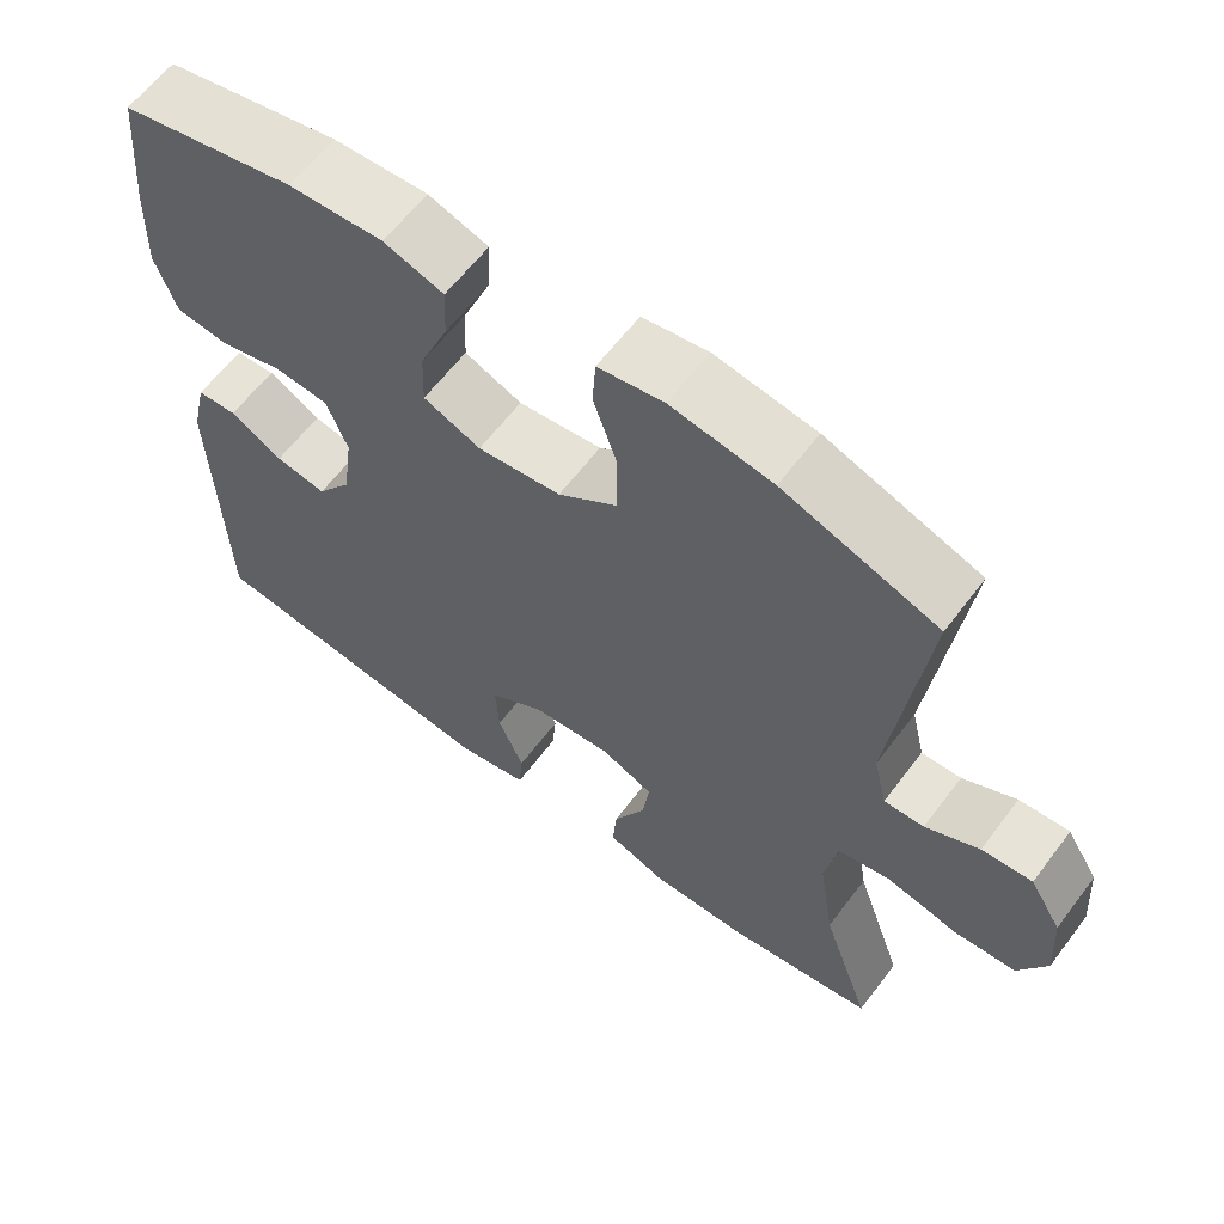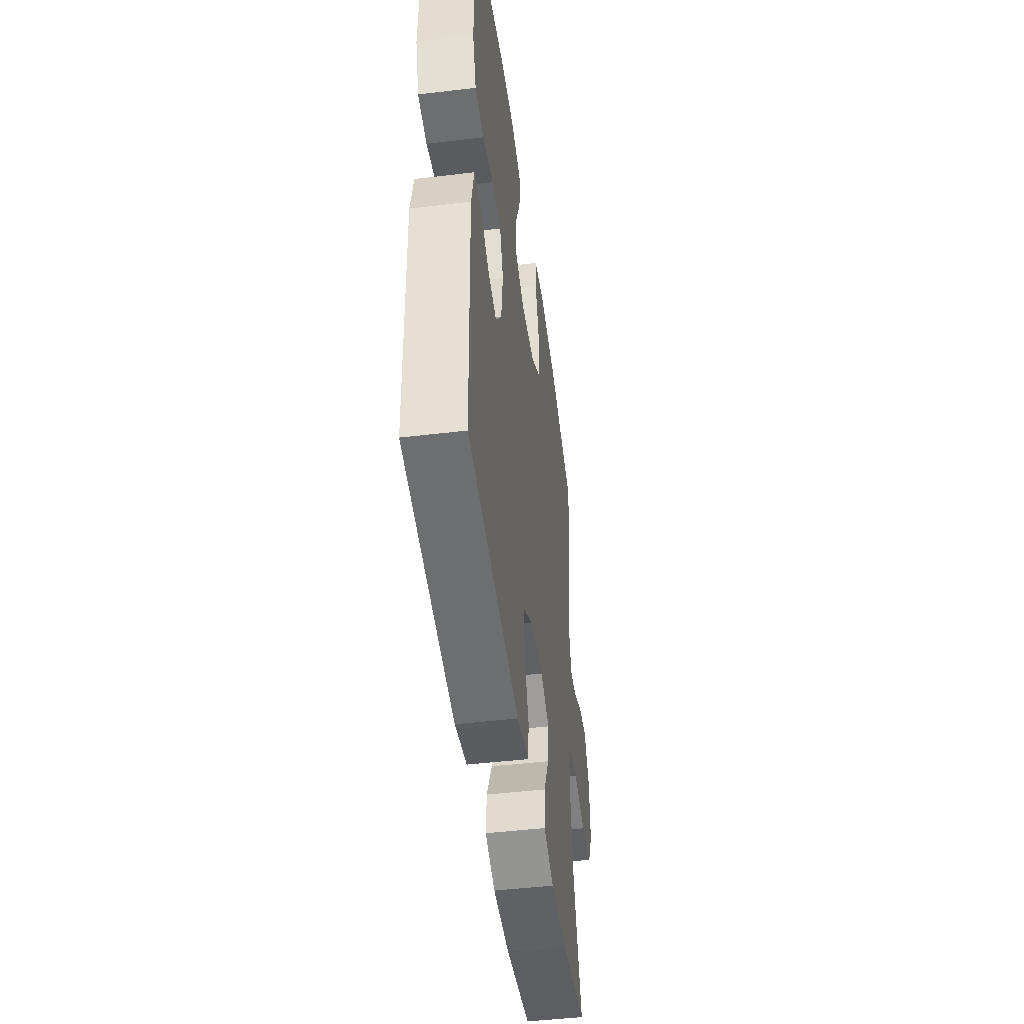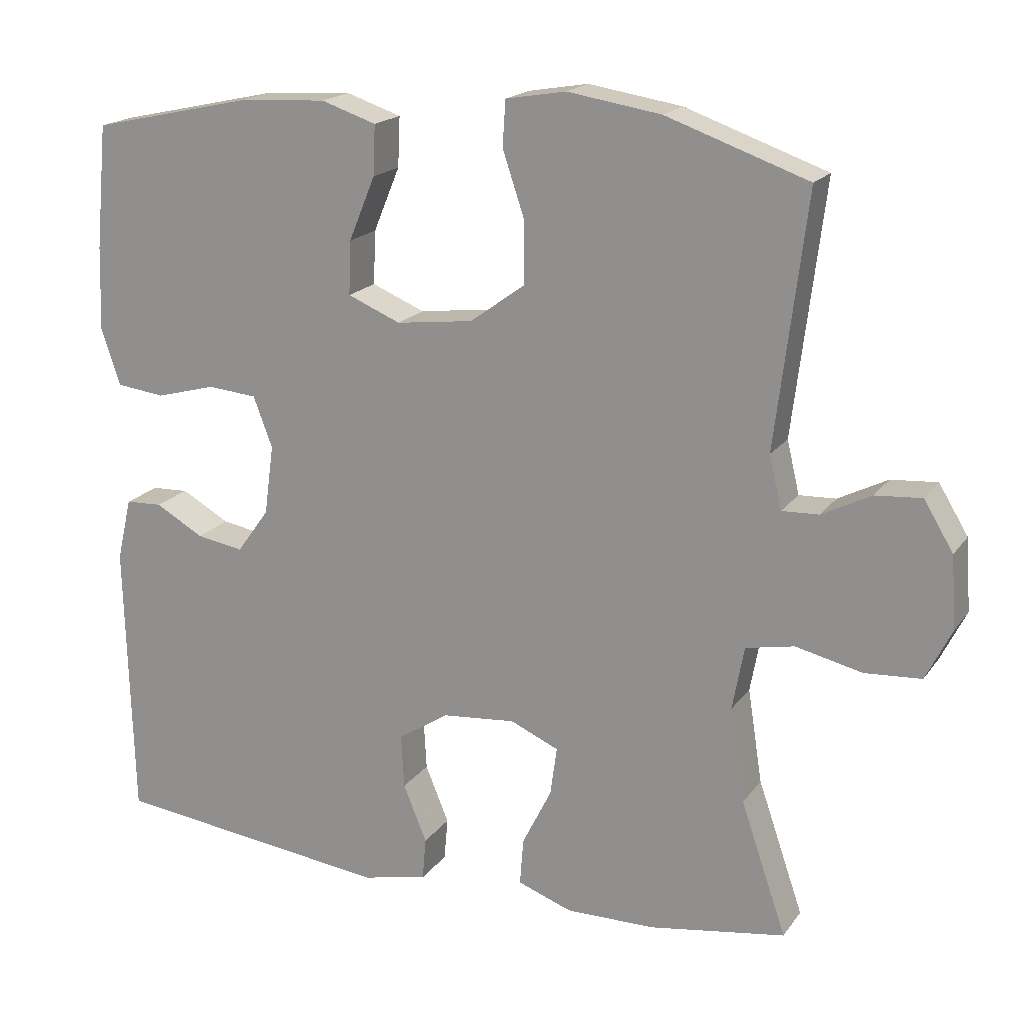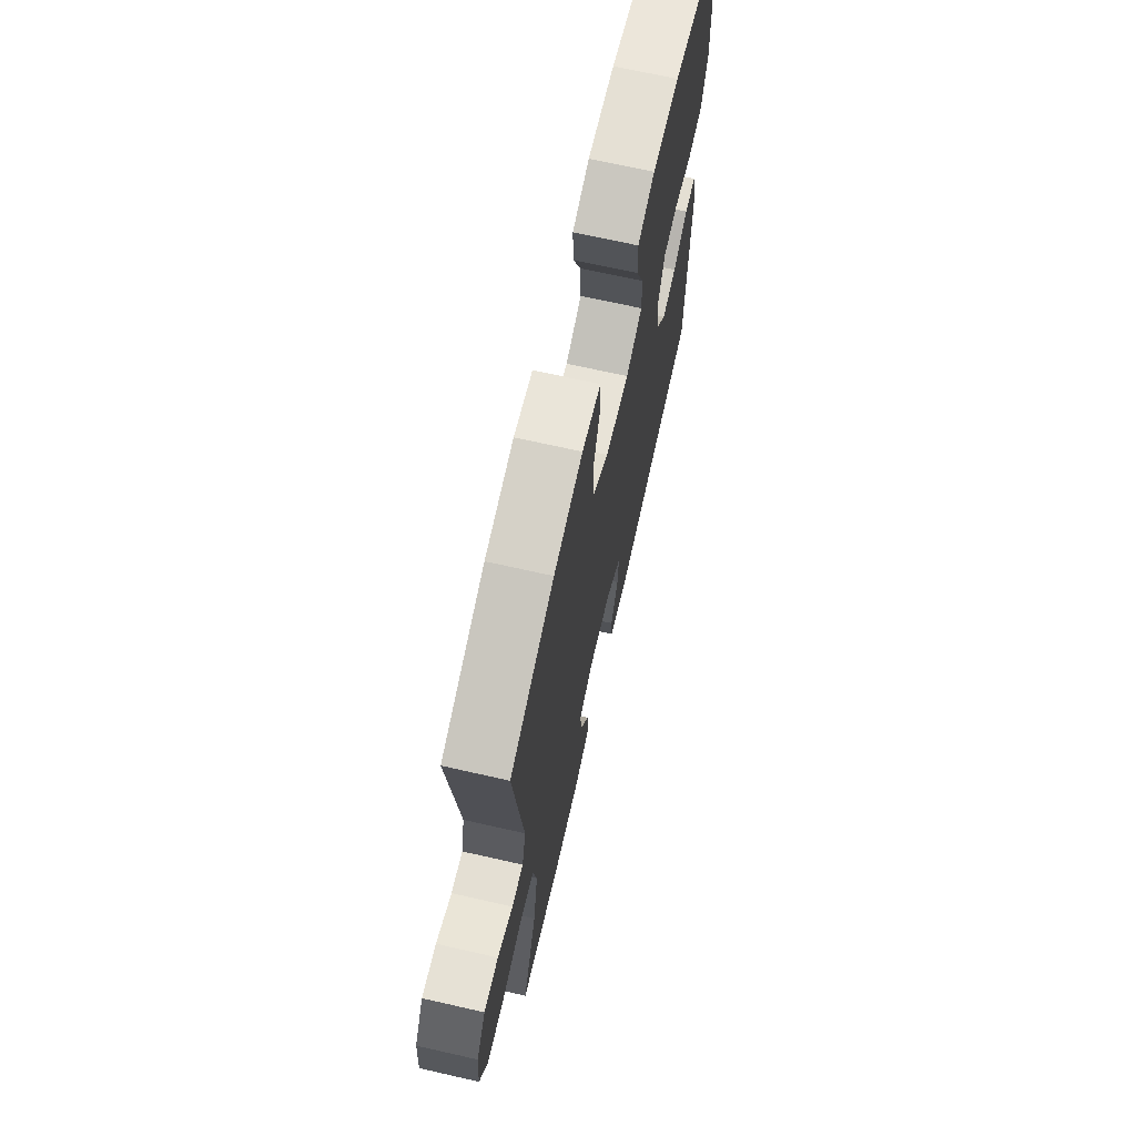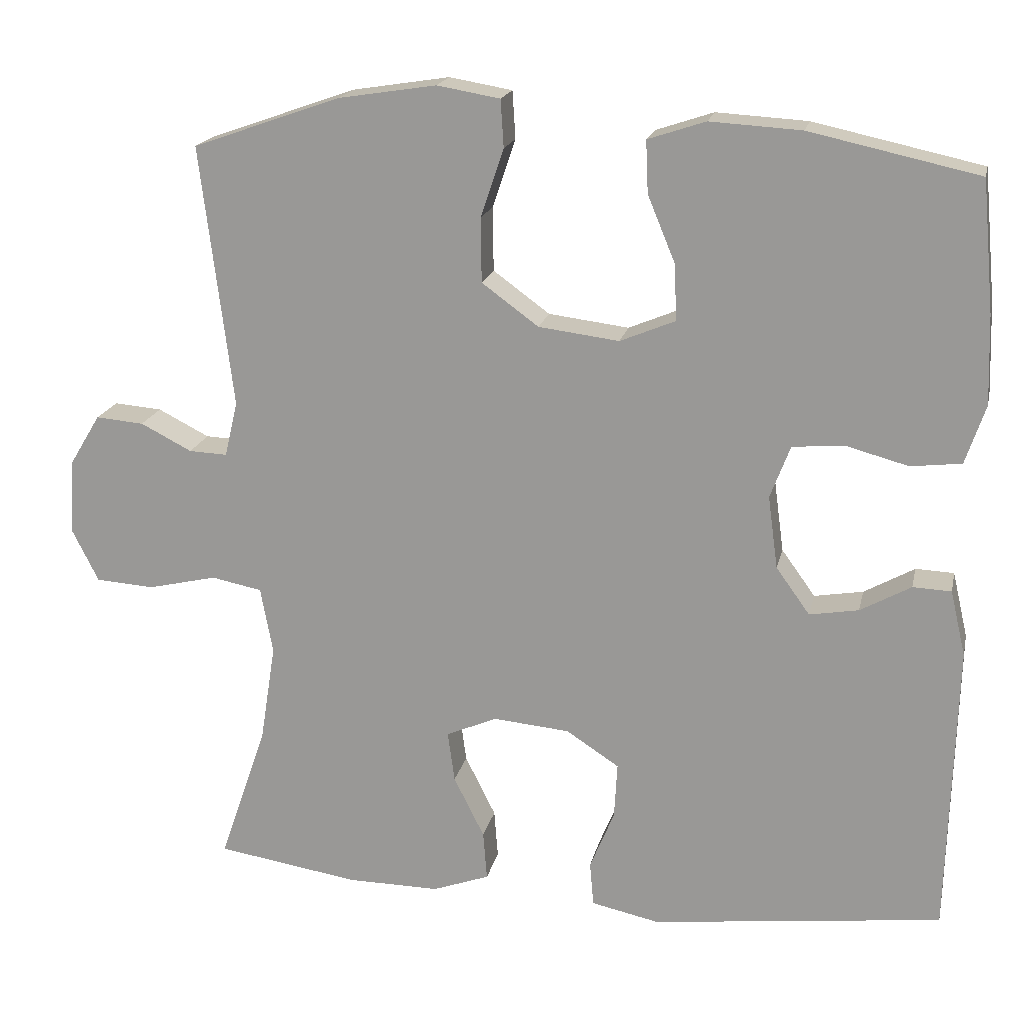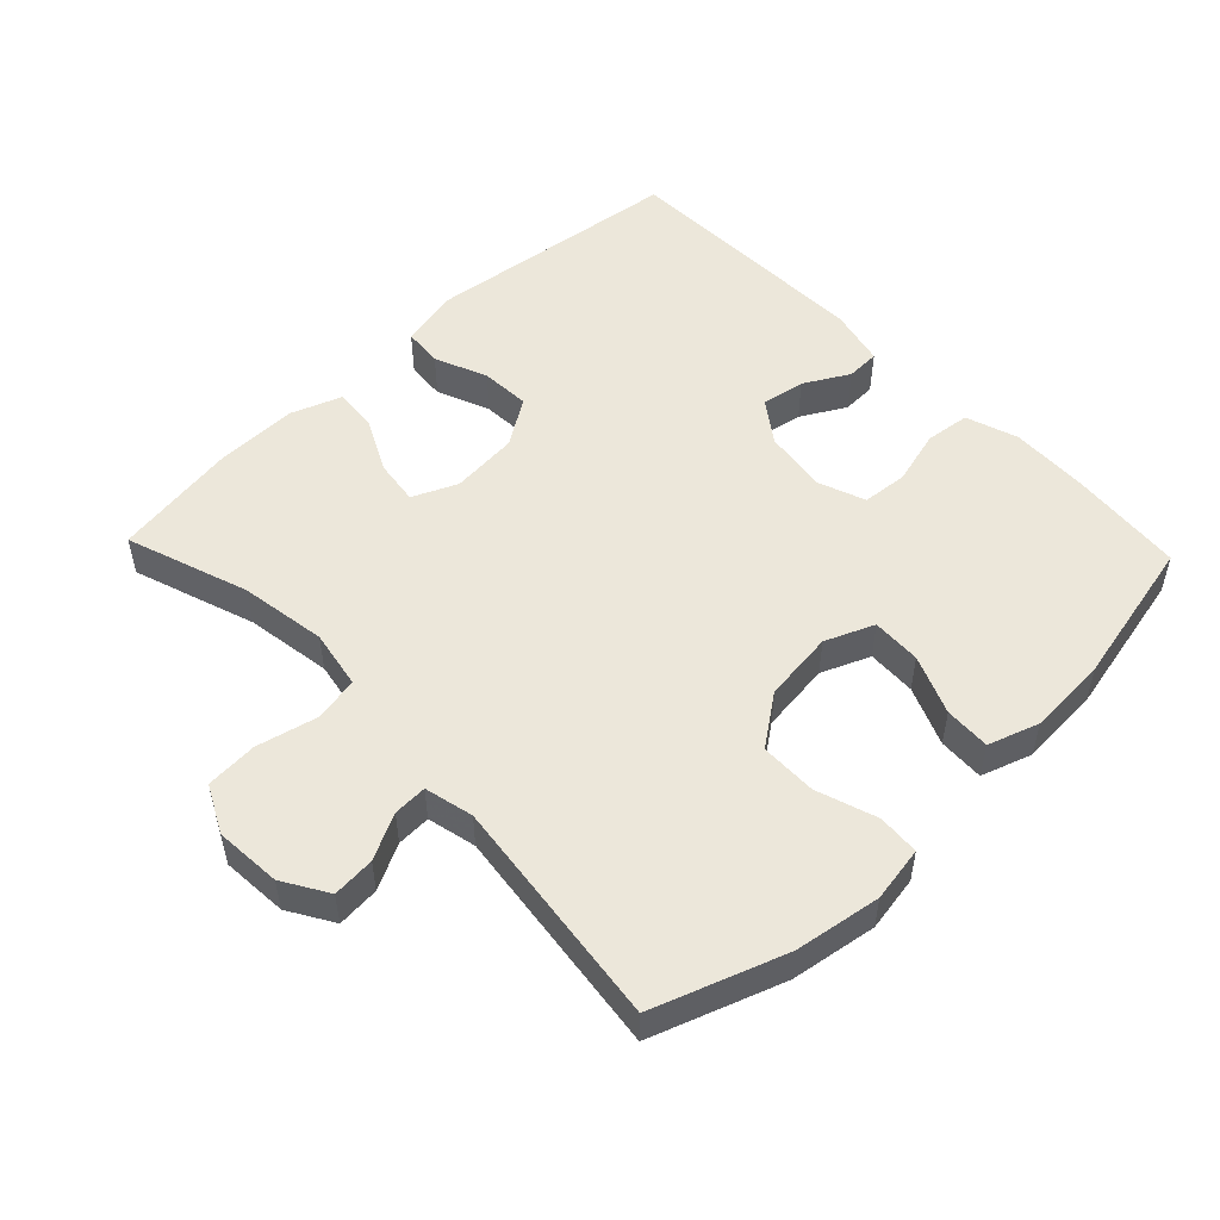
<metadata>
{"format":"obj","ext":"obj","renderer":"f3d","projection":"perspective","resolution":1024,"background":"white","views":[{"elev":62.1,"azim":-143.0,"up":"+Z"},{"elev":-47.4,"azim":97.7,"up":"+Z"},{"elev":18.4,"azim":-155.5,"up":"+Z"},{"elev":69.0,"azim":-77.2,"up":"+Z"},{"elev":18.6,"azim":12.2,"up":"+Z"},{"elev":51.9,"azim":-43.7,"up":"+Y"}]}
</metadata>
<code>
v -0.5 0.07 0.5
v -0.307 0.07 0.568
v -0.18 0.07 0.588
v -0.098 0.07 0.574
v -0.094 0.07 0.512
v -0.124 0.07 0.423
v -0.123 0.07 0.339
v -0.049 0.07 0.285
v 0.056 0.07 0.272
v 0.128 0.07 0.302
v 0.125 0.07 0.375
v 0.089 0.07 0.462
v 0.086 0.07 0.53
v 0.161 0.07 0.555
v 0.28 0.07 0.548
v 0.5 0.07 0.5
v 0.516 0.07 0.33
v 0.52 0.07 0.215
v 0.494 0.07 0.138
v 0.428 0.07 0.13
v 0.346 0.07 0.152
v 0.279 0.07 0.146
v 0.253 0.07 0.077
v 0.266 0.07 -0.018
v 0.31 0.07 -0.079
v 0.374 0.07 -0.068
v 0.44 0.07 -0.031
v 0.49 0.07 -0.033
v 0.51 0.07 -0.119
v 0.5 0.07 -0.5
v 0.12 0.07 -0.546
v 0.031 0.07 -0.527
v 0.026 0.07 -0.469
v 0.058 0.07 -0.391
v 0.062 0.07 -0.318
v -0.007 0.07 -0.273
v -0.107 0.07 -0.264
v -0.173 0.07 -0.293
v -0.164 0.07 -0.359
v -0.124 0.07 -0.439
v -0.119 0.07 -0.503
v -0.193 0.07 -0.53
v -0.314 0.07 -0.529
v -0.5 0.07 -0.5
v -0.438 0.07 -0.319
v -0.418 0.07 -0.191
v -0.434 0.07 -0.104
v -0.5 0.07 -0.091
v -0.59 0.07 -0.112
v -0.667 0.07 -0.107
v -0.702 0.07 -0.037
v -0.695 0.07 0.061
v -0.655 0.07 0.127
v -0.592 0.07 0.122
v -0.525 0.07 0.088
v -0.475 0.07 0.086
v -0.458 0.07 0.158
v -0.5 0 0.5
v -0.307 0 0.568
v -0.18 0 0.588
v -0.098 0 0.574
v -0.094 0 0.512
v -0.124 0 0.423
v -0.123 0 0.339
v -0.049 0 0.285
v 0.056 0 0.272
v 0.128 0 0.302
v 0.125 0 0.375
v 0.089 0 0.462
v 0.086 0 0.53
v 0.161 0 0.555
v 0.28 0 0.548
v 0.5 0 0.5
v 0.516 0 0.33
v 0.52 0 0.215
v 0.494 0 0.138
v 0.428 0 0.13
v 0.346 0 0.152
v 0.279 0 0.146
v 0.253 0 0.077
v 0.266 0 -0.018
v 0.31 0 -0.079
v 0.374 0 -0.068
v 0.44 0 -0.031
v 0.49 0 -0.033
v 0.51 0 -0.119
v 0.5 0 -0.5
v 0.12 0 -0.546
v 0.031 0 -0.527
v 0.026 0 -0.469
v 0.058 0 -0.391
v 0.062 0 -0.318
v -0.007 0 -0.273
v -0.107 0 -0.264
v -0.173 0 -0.293
v -0.164 0 -0.359
v -0.124 0 -0.439
v -0.119 0 -0.503
v -0.193 0 -0.53
v -0.314 0 -0.529
v -0.5 0 -0.5
v -0.438 0 -0.319
v -0.418 0 -0.191
v -0.434 0 -0.104
v -0.5 0 -0.091
v -0.59 0 -0.112
v -0.667 0 -0.107
v -0.702 0 -0.037
v -0.695 0 0.061
v -0.655 0 0.127
v -0.592 0 0.122
v -0.525 0 0.088
v -0.475 0 0.086
v -0.458 0 0.158
f 52 53 54 55
f 52 55 56
f 51 52 56
f 48 49 50 51
f 47 48 51 56
f 42 43 44 45
f 42 45 46
f 39 40 41 42
f 38 39 42 46
f 37 38 46 47
f 31 32 33 34
f 31 34 35
f 30 31 35
f 29 30 35 36
f 26 27 28 29
f 25 26 29 36
f 18 19 20 21
f 18 21 22
f 17 18 22
f 16 17 22
f 15 16 22
f 14 15 22 23
f 11 12 13 14
f 10 11 14 23
f 3 4 5 6
f 3 6 7
f 57 1 2 3
f 57 3 7
f 56 57 7 8
f 47 56 8 9
f 24 25 36 37
f 23 24 37 47
f 9 10 23 47
f 112 111 110 109
f 113 112 109
f 113 109 108
f 108 107 106 105
f 113 108 105 104
f 102 101 100 99
f 103 102 99
f 99 98 97 96
f 103 99 96 95
f 104 103 95 94
f 91 90 89 88
f 92 91 88
f 92 88 87
f 93 92 87 86
f 86 85 84 83
f 93 86 83 82
f 78 77 76 75
f 79 78 75
f 79 75 74
f 79 74 73
f 79 73 72
f 80 79 72 71
f 71 70 69 68
f 80 71 68 67
f 63 62 61 60
f 64 63 60
f 60 59 58 114
f 64 60 114
f 65 64 114 113
f 66 65 113 104
f 94 93 82 81
f 104 94 81 80
f 104 80 67 66
f 1 58 59 2
f 2 59 60 3
f 3 60 61 4
f 4 61 62 5
f 5 62 63 6
f 6 63 64 7
f 7 64 65 8
f 8 65 66 9
f 9 66 67 10
f 10 67 68 11
f 11 68 69 12
f 12 69 70 13
f 13 70 71 14
f 14 71 72 15
f 15 72 73 16
f 16 73 74 17
f 17 74 75 18
f 18 75 76 19
f 19 76 77 20
f 20 77 78 21
f 21 78 79 22
f 22 79 80 23
f 23 80 81 24
f 24 81 82 25
f 25 82 83 26
f 26 83 84 27
f 27 84 85 28
f 28 85 86 29
f 29 86 87 30
f 30 87 88 31
f 31 88 89 32
f 32 89 90 33
f 33 90 91 34
f 34 91 92 35
f 35 92 93 36
f 36 93 94 37
f 37 94 95 38
f 38 95 96 39
f 39 96 97 40
f 40 97 98 41
f 41 98 99 42
f 42 99 100 43
f 43 100 101 44
f 44 101 102 45
f 45 102 103 46
f 46 103 104 47
f 47 104 105 48
f 48 105 106 49
f 49 106 107 50
f 50 107 108 51
f 51 108 109 52
f 52 109 110 53
f 53 110 111 54
f 54 111 112 55
f 55 112 113 56
f 56 113 114 57
f 57 114 58 1

</code>
